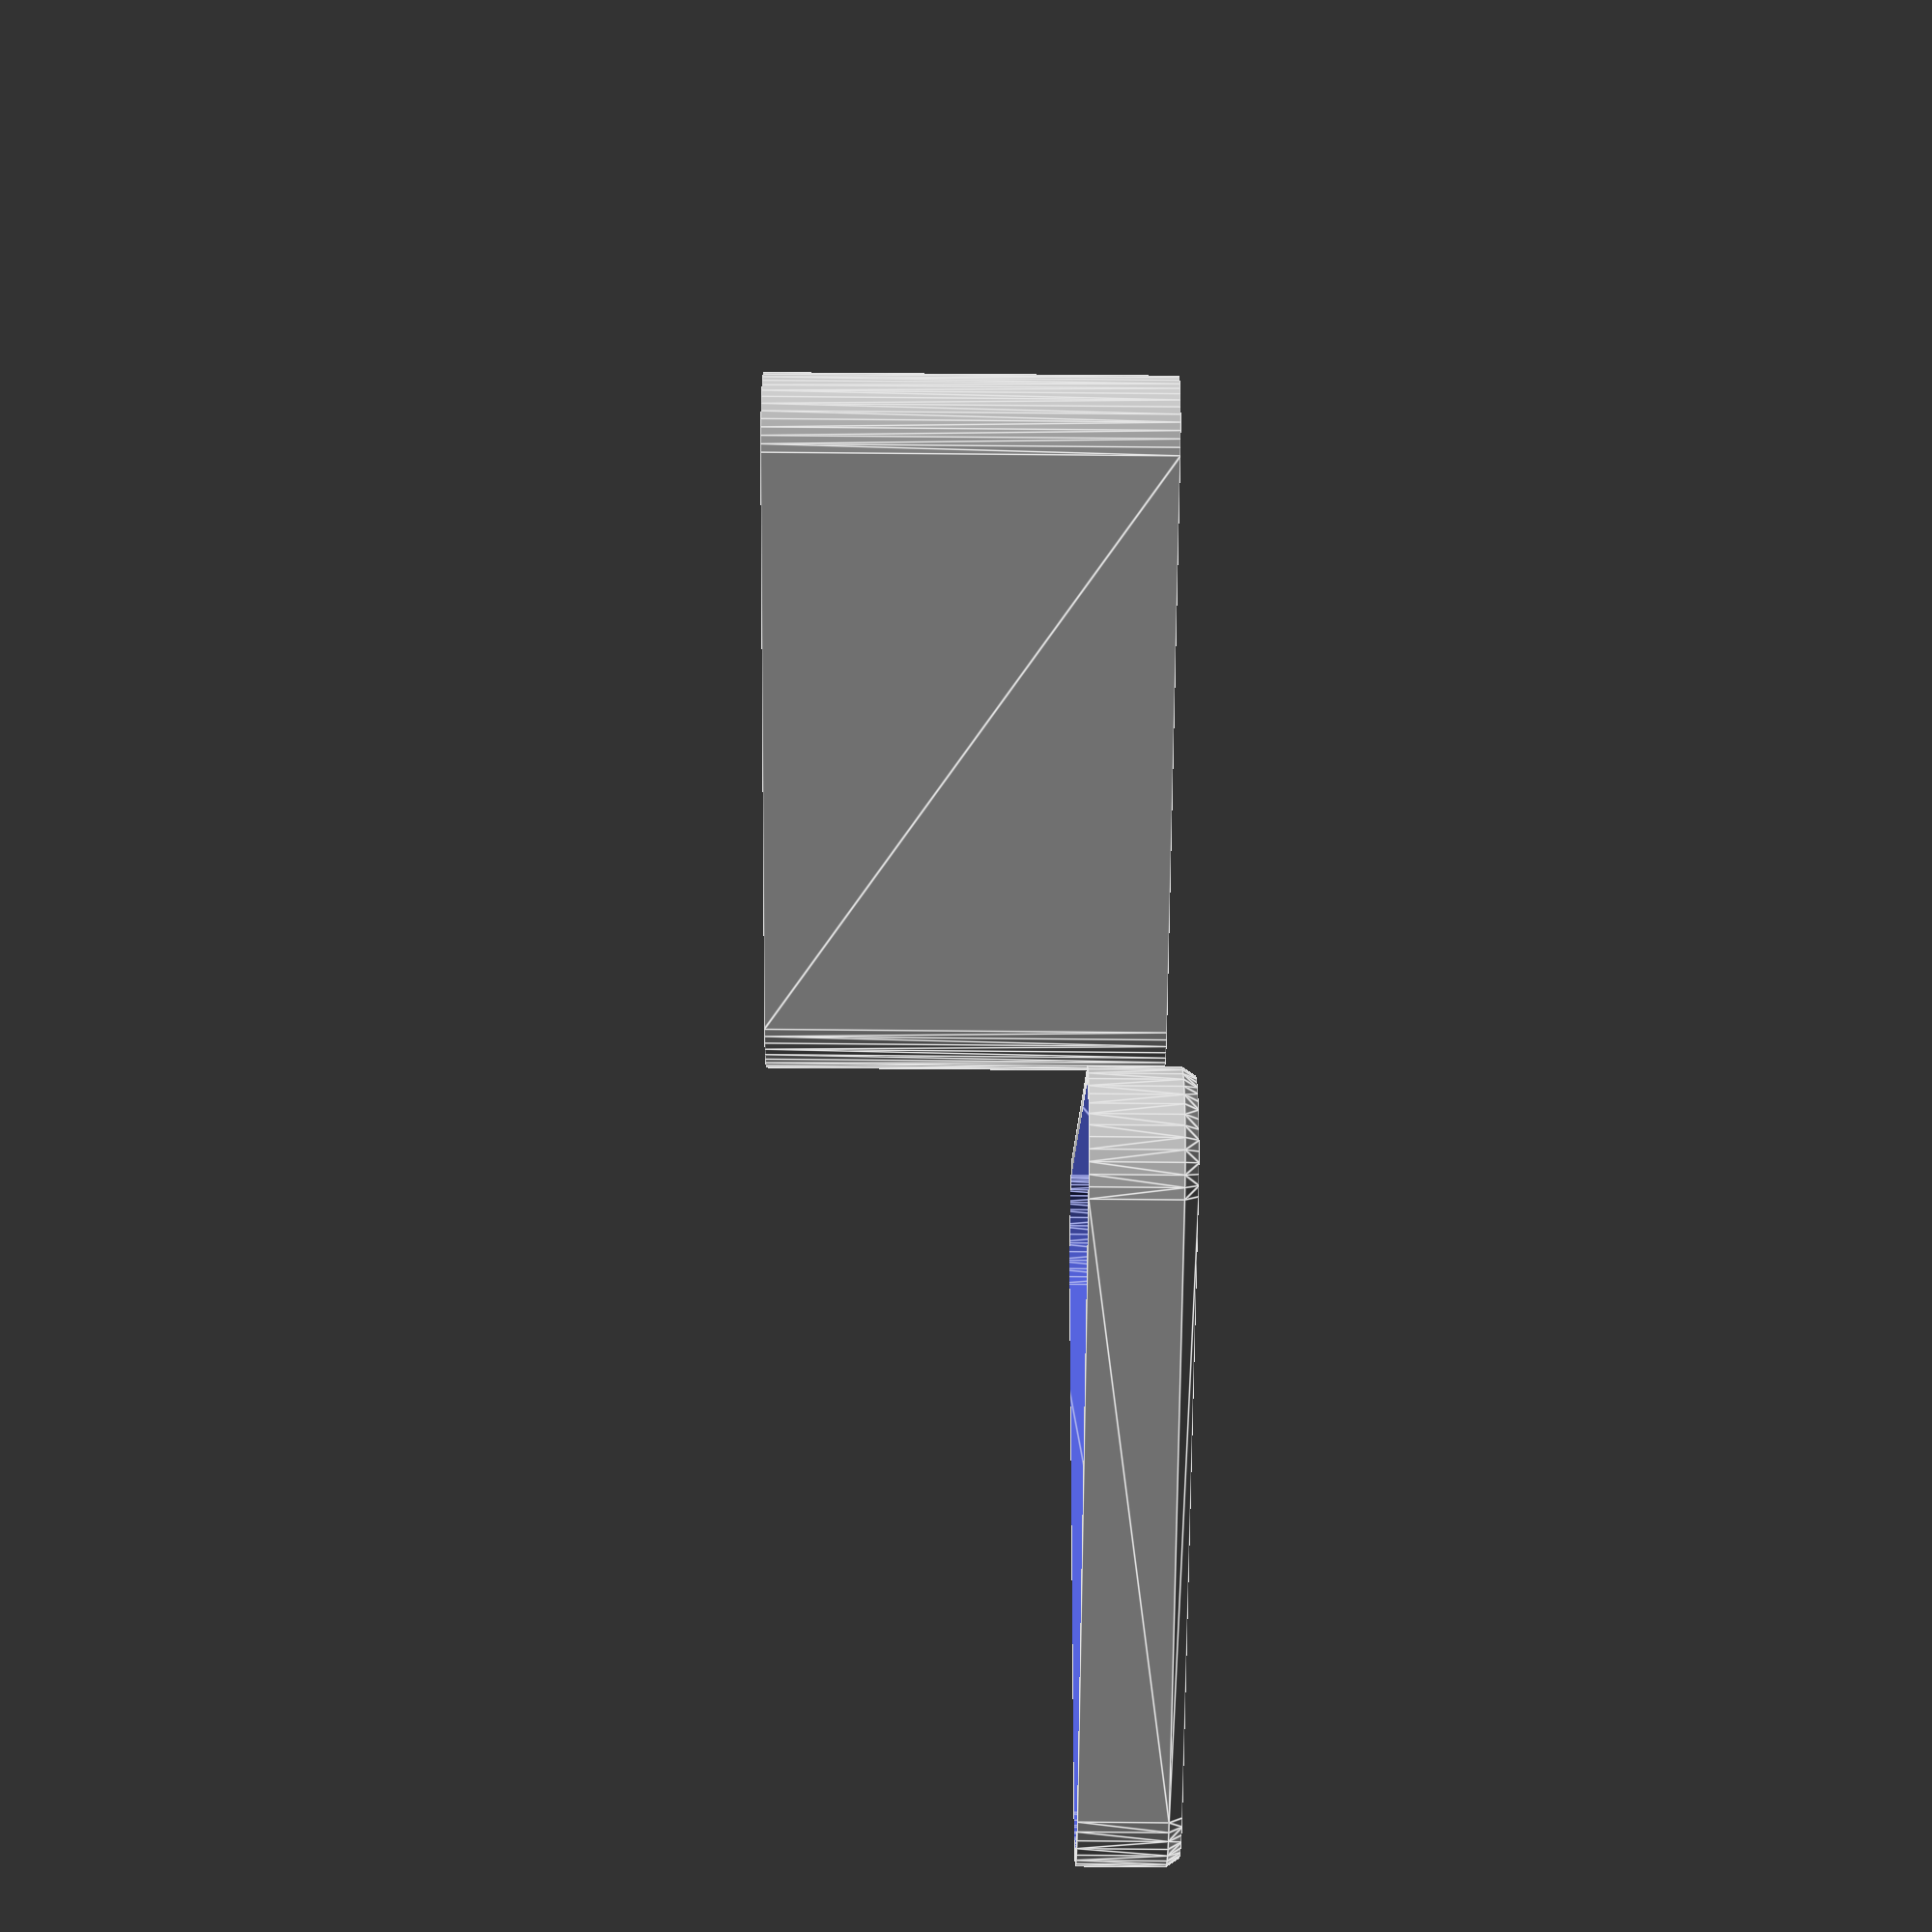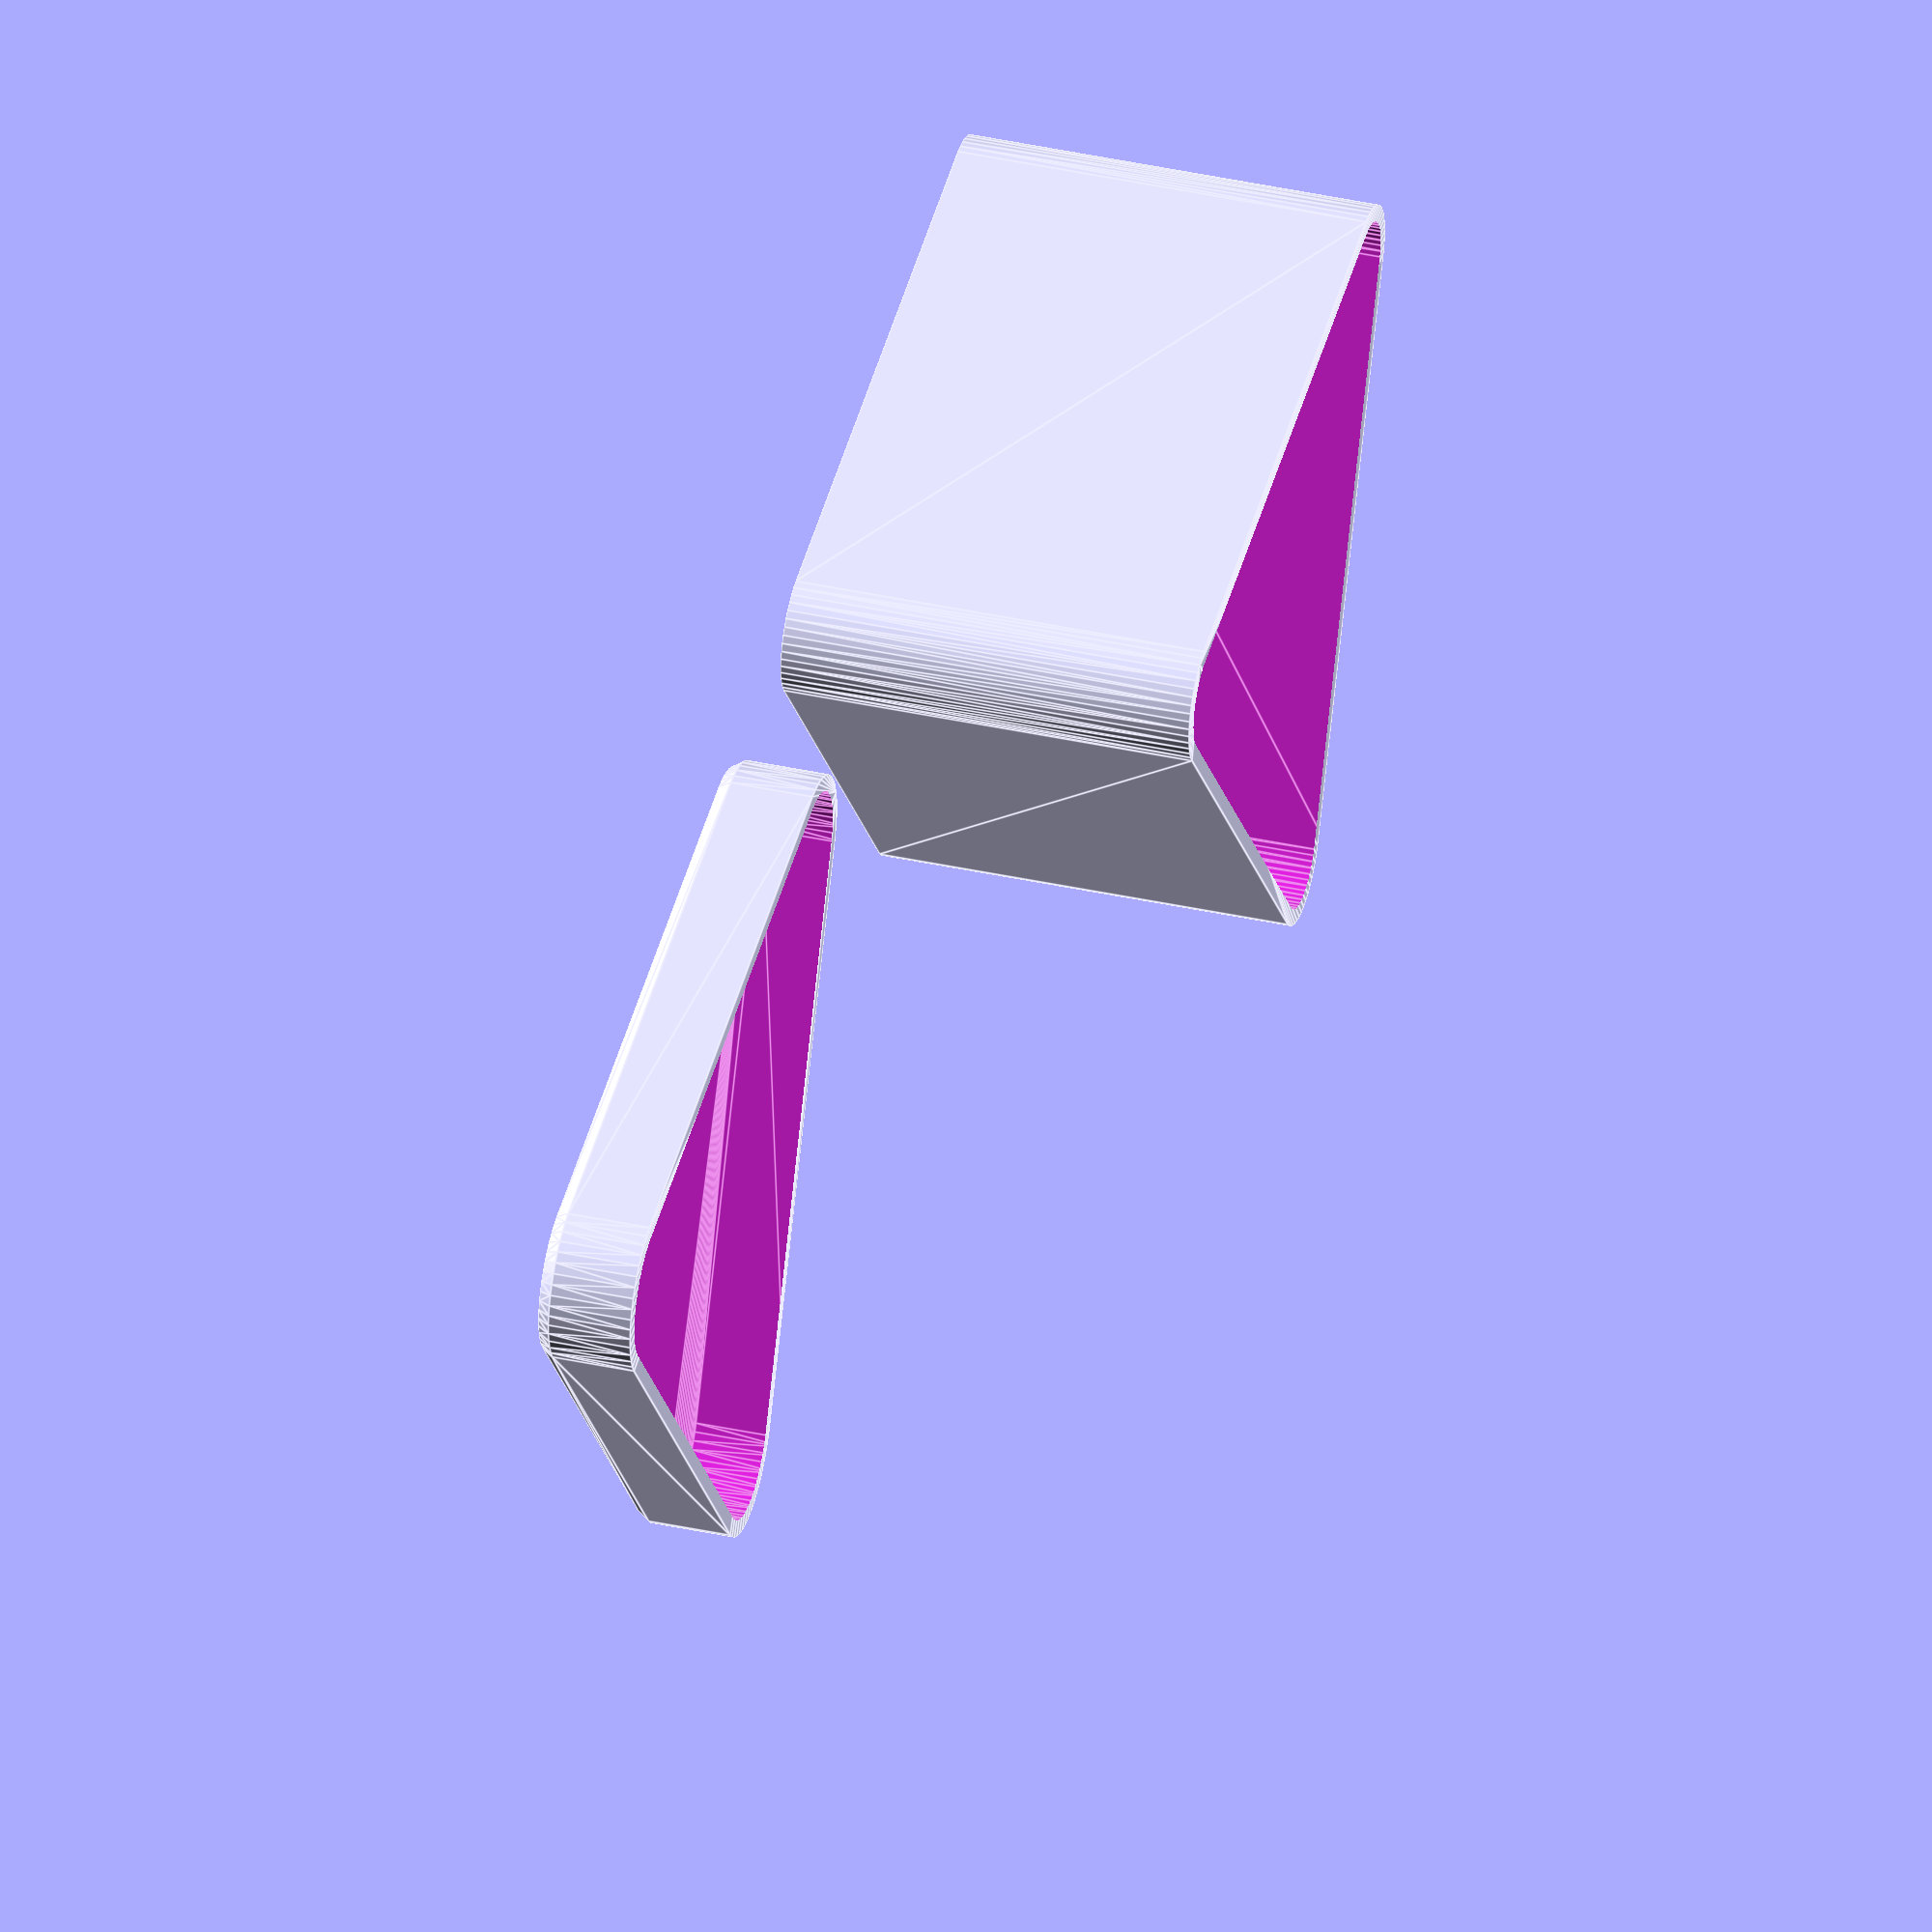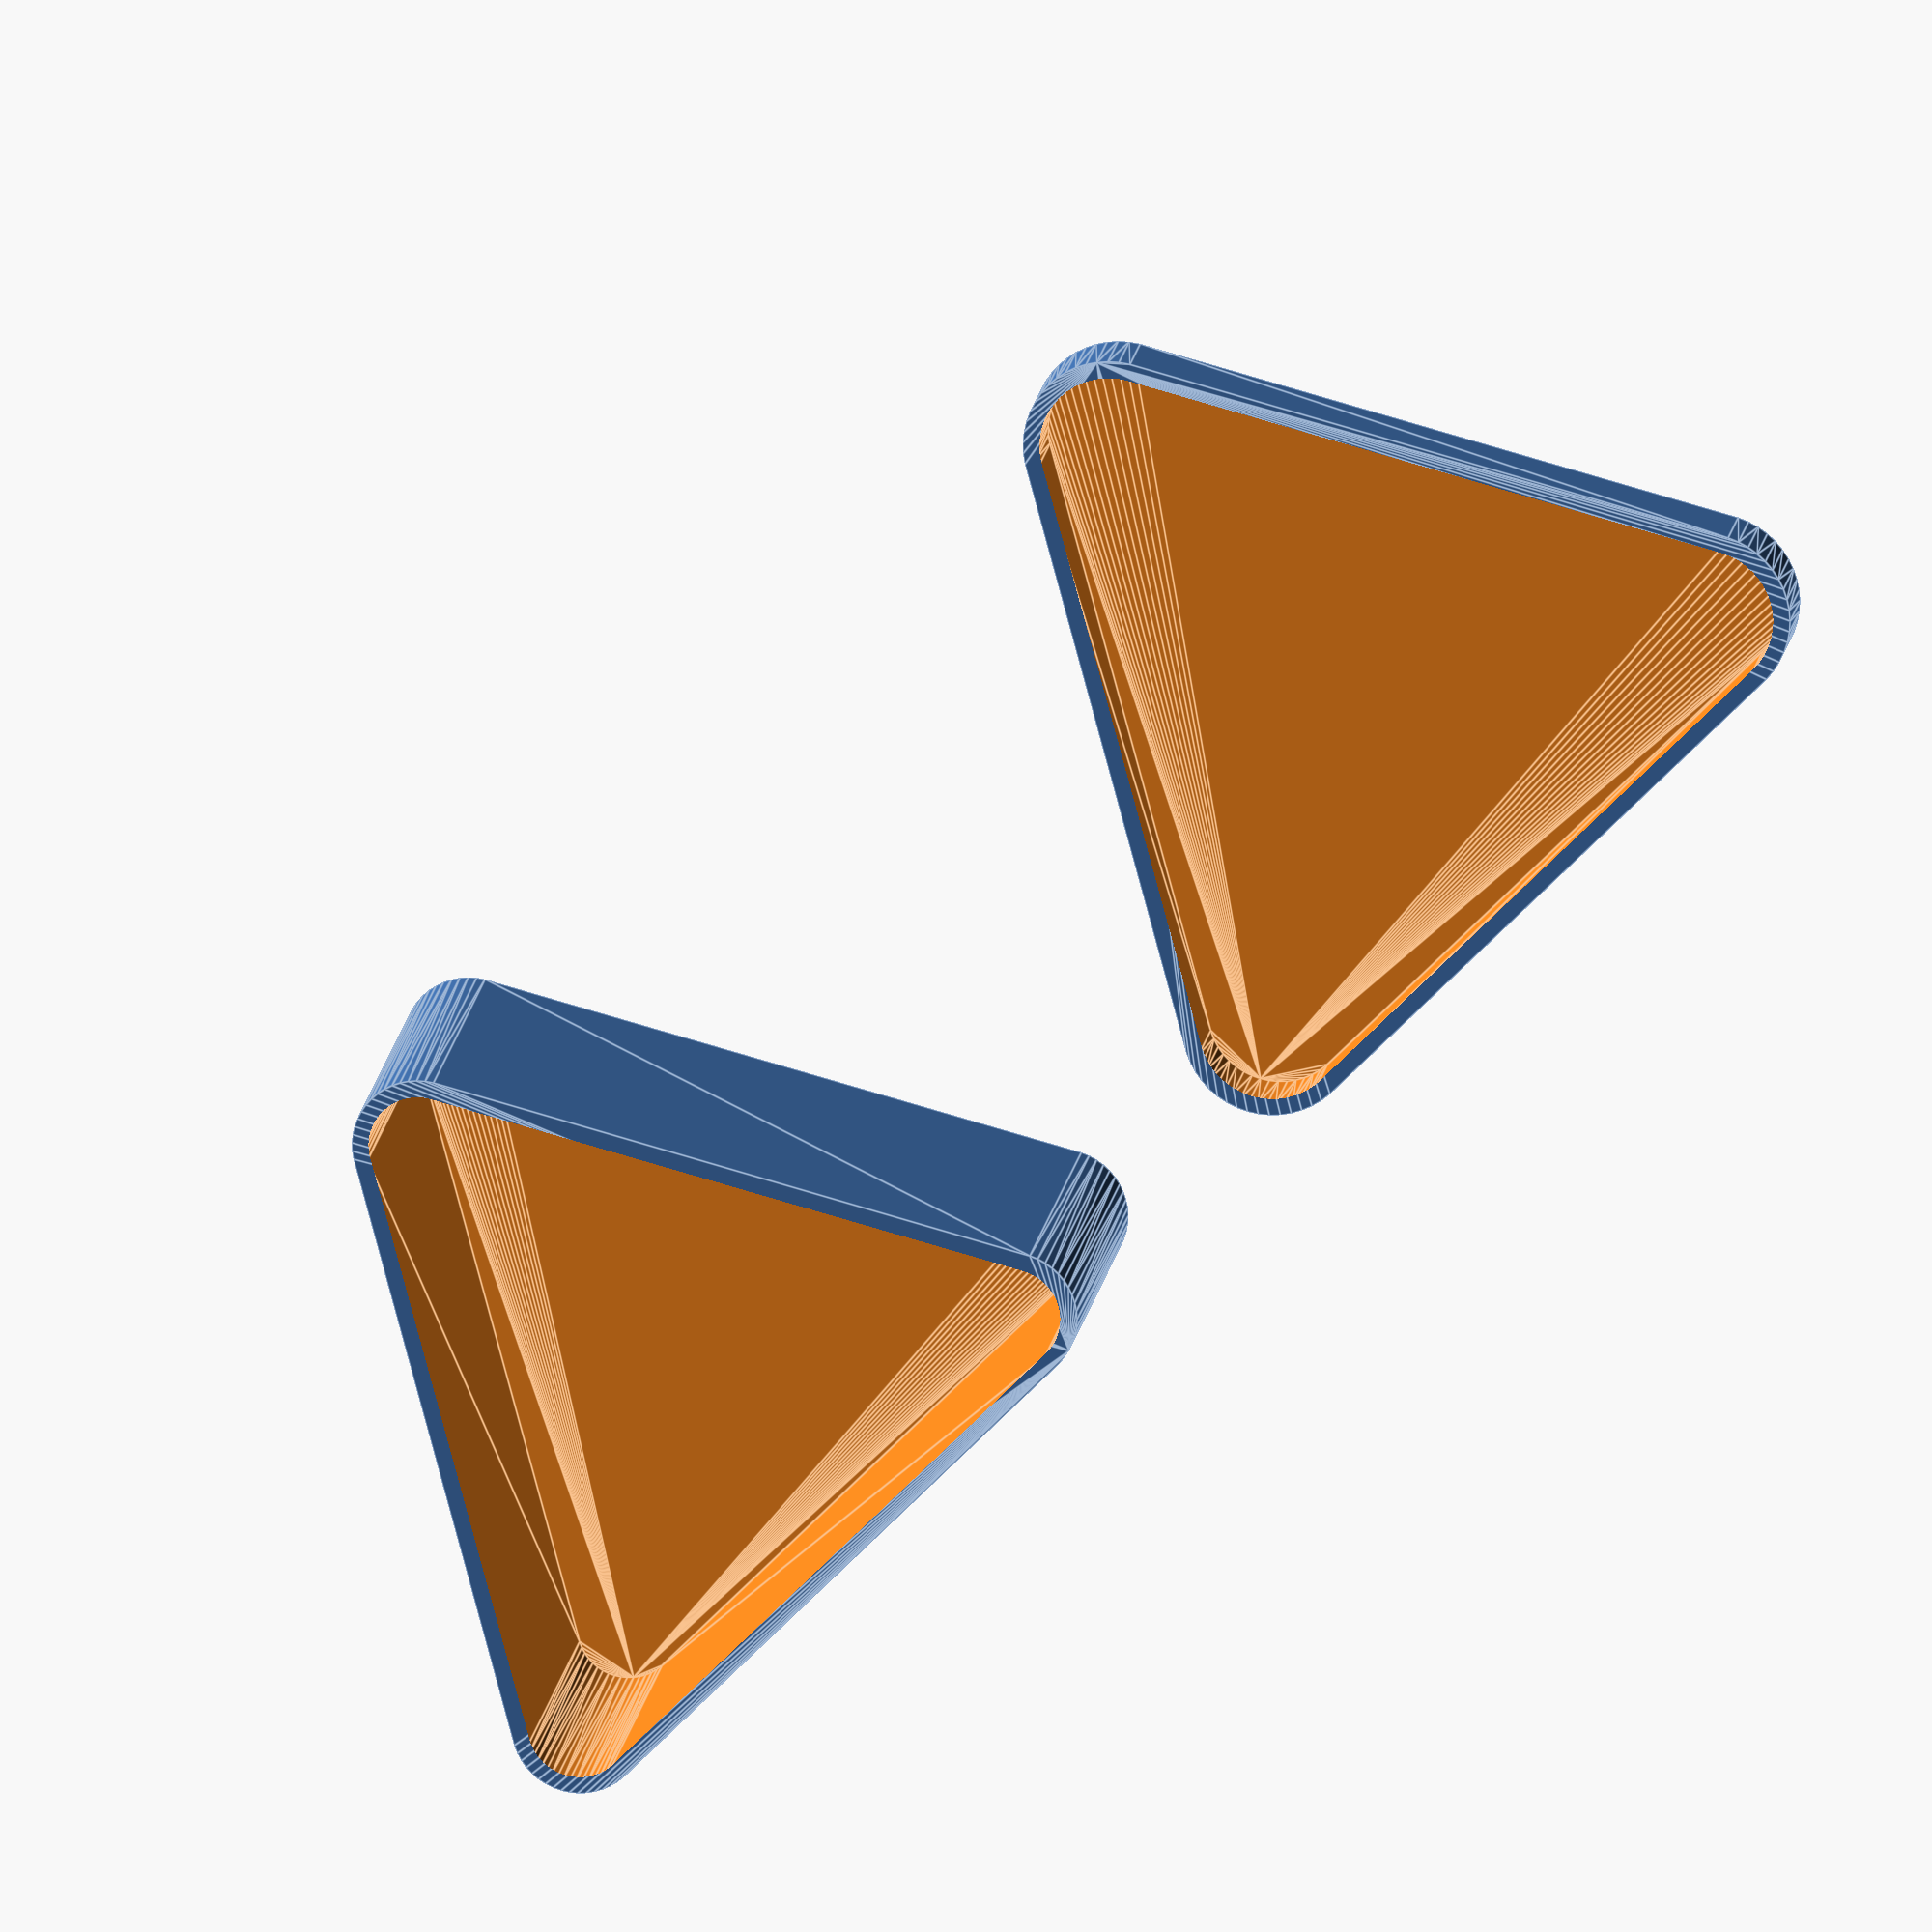
<openscad>
// trinket_box.scad
// library for parametric Trinket Box, Container, Enclosure, Organizer, Storage
// Author: Tony Z. Tonchev, Michigan (USA) 
// last update: February 2019

// PolyBox Number of Sides
PolyBox_Sides = 3; //[3:3-SIDED, 4:4-SIDED, 5:5-SIDED, 6:6-SIDED, 7:7-SIDED, 8:8-SIDED]

// Polybox Diameter (in mm)
PolyBox_Diameter = 100;

// Polybox Depth (in mm)
PolyBox_Depth = 50;

// Box corner radius (in mm)
PolyBox_Corner_Radius = 8; //[4:50]

// Box Thickness
PolyBox_Thickness = 2; //[1:5]

// Group
Build_Group = 1; //[1:BOTH, 2:BOX, 3:LID]

/* [Hidden] */

TZT_S = PolyBox_Sides;
TZT_R = PolyBox_Diameter/2;
TZT_D = PolyBox_Depth;
TZT_C = PolyBox_Corner_Radius;
TZT_T = PolyBox_Thickness;
$fn=50;


//TZT_Box ([sides, radius, depth, corner_radius])

if (Build_Group!=3) translate ([0,TZT_R*1.1,0]) TZT_Box ();
if (Build_Group!=2) translate ([0,-TZT_R*1.1,0]) TZT_Lid ();

module TZT_Lid () {
    translate ([0,0,7])
    difference () {
        hull () {
            TZT_Vol ([TZT_S,TZT_R+TZT_T+.5,10,TZT_C+TZT_T+.5]);
            translate ([0,0,-6]) TZT_Vol ([TZT_S,TZT_R+TZT_T-.5,1,TZT_C+TZT_T-.5]);
        }
        translate ([0,0,TZT_T]) TZT_Vol ([TZT_S,TZT_R+.5,11,TZT_C+.5]);
    }
}

module TZT_Box () {
    translate ([0,0,TZT_D/2])
        difference () {
            TZT_Vol ([TZT_S,TZT_R,TZT_D,TZT_C]);
            translate ([0,0,TZT_T]) TZT_Vol ([TZT_S,TZT_R-TZT_T,TZT_D,TZT_C-TZT_T]);
        }
}

module TZT_Vol (TZT) {
    hull ()
        for (i=[0:360/TZT[0]:359])
        rotate ([0,0,i])
        translate ([TZT[1]-TZT[3], 0, 0]) 
        cylinder (TZT[2], TZT[3], TZT[3], true);
}
</openscad>
<views>
elev=95.0 azim=55.0 roll=89.5 proj=p view=edges
elev=320.6 azim=83.9 roll=285.2 proj=o view=edges
elev=345.7 azim=224.9 roll=7.0 proj=o view=edges
</views>
